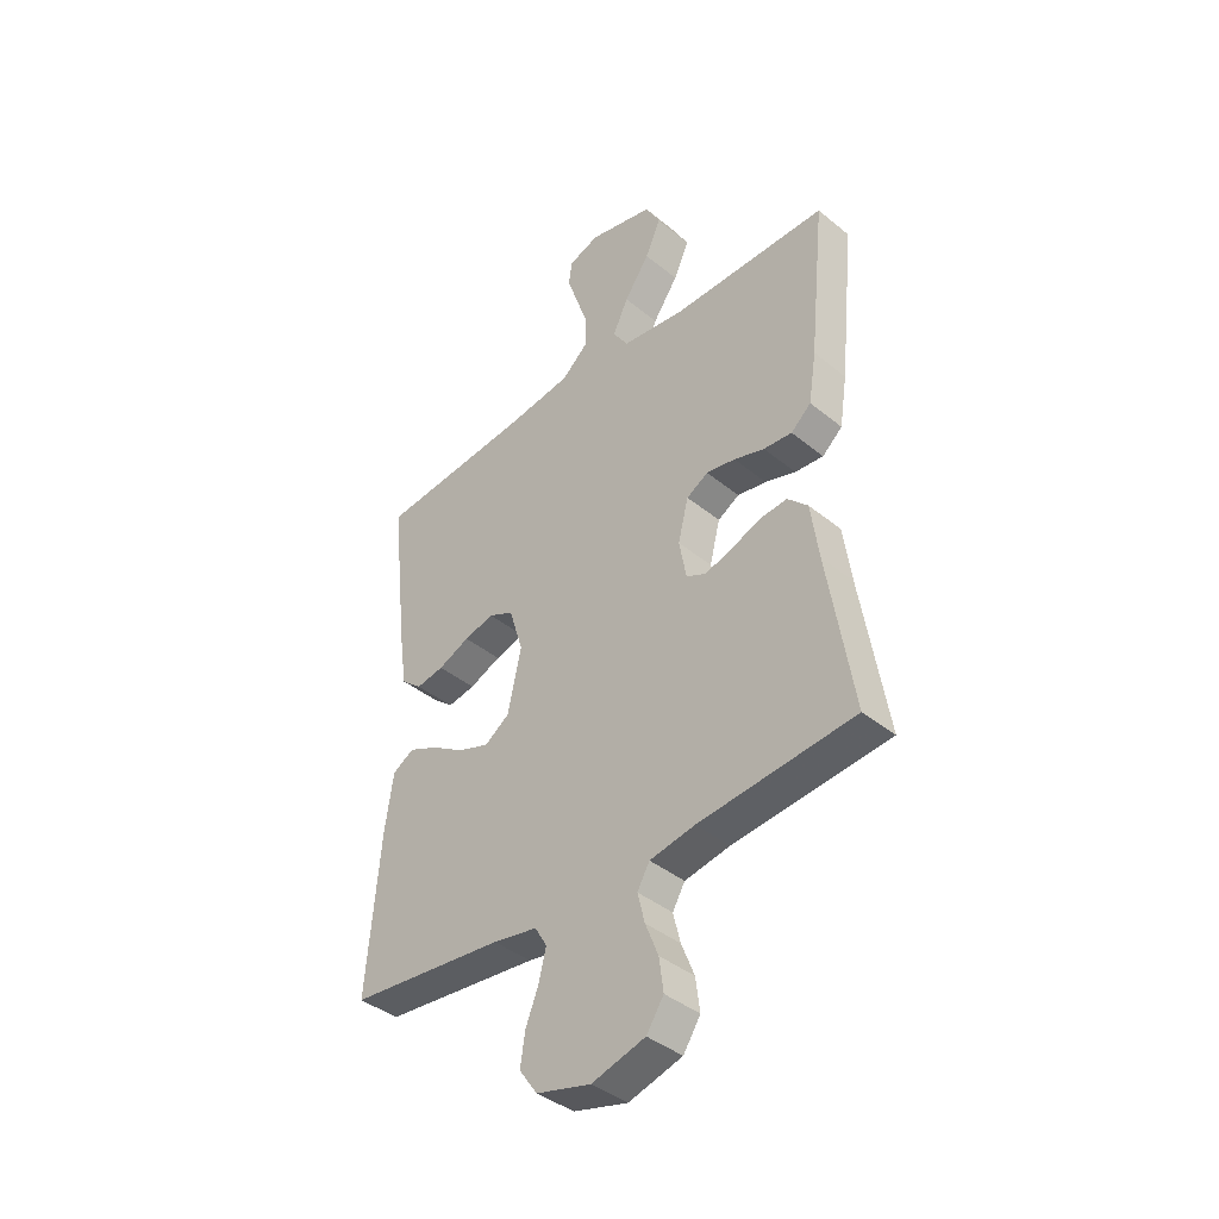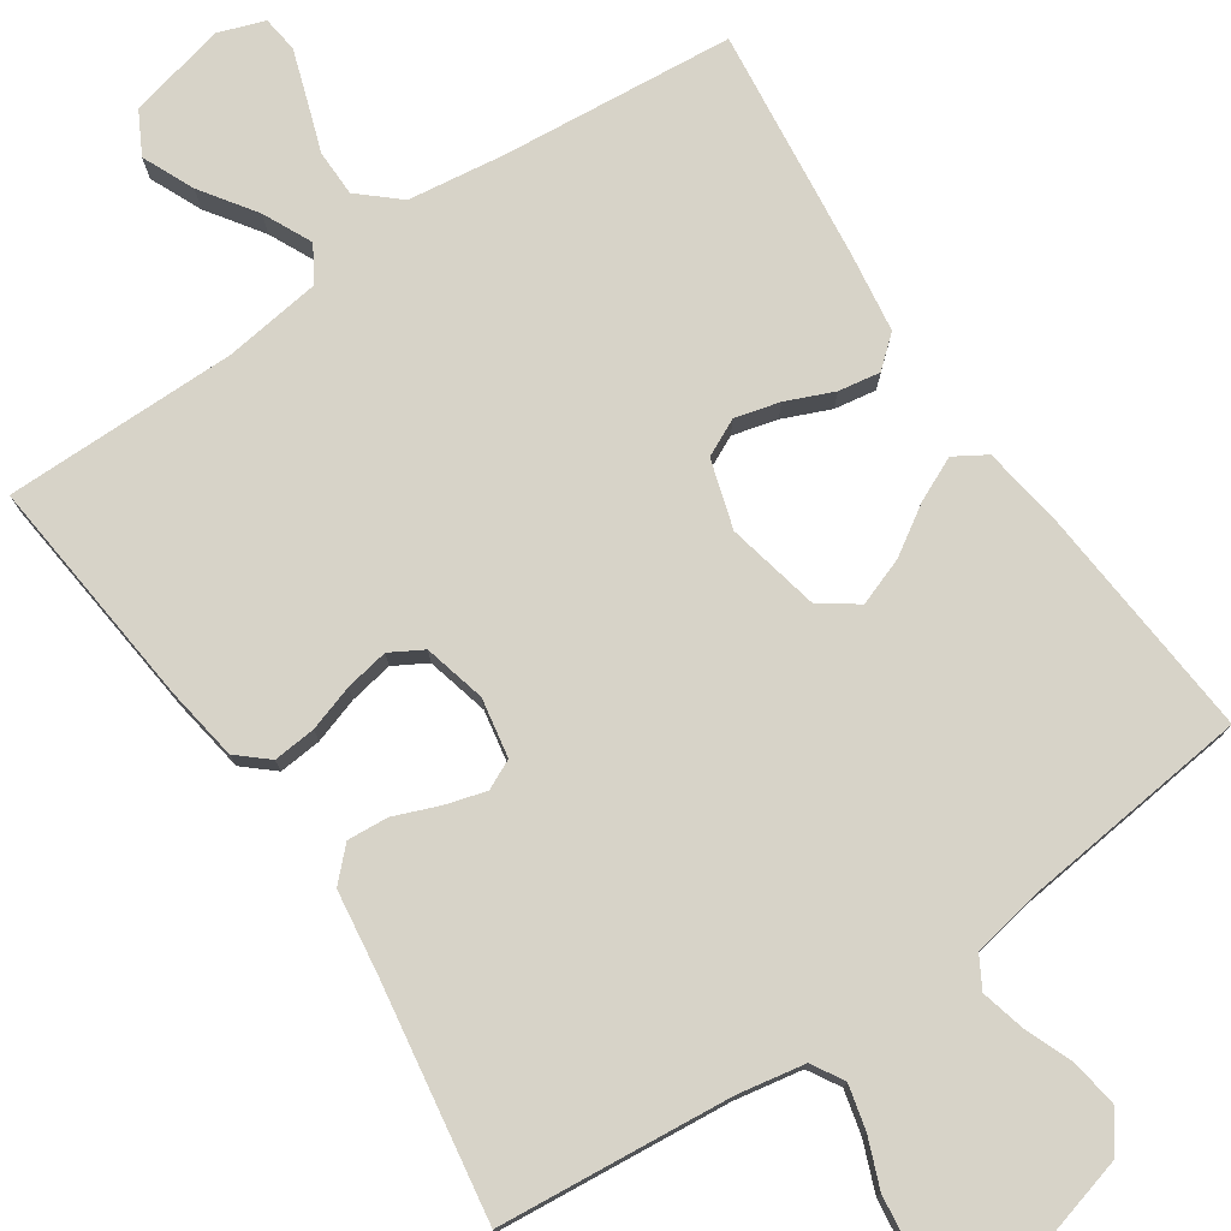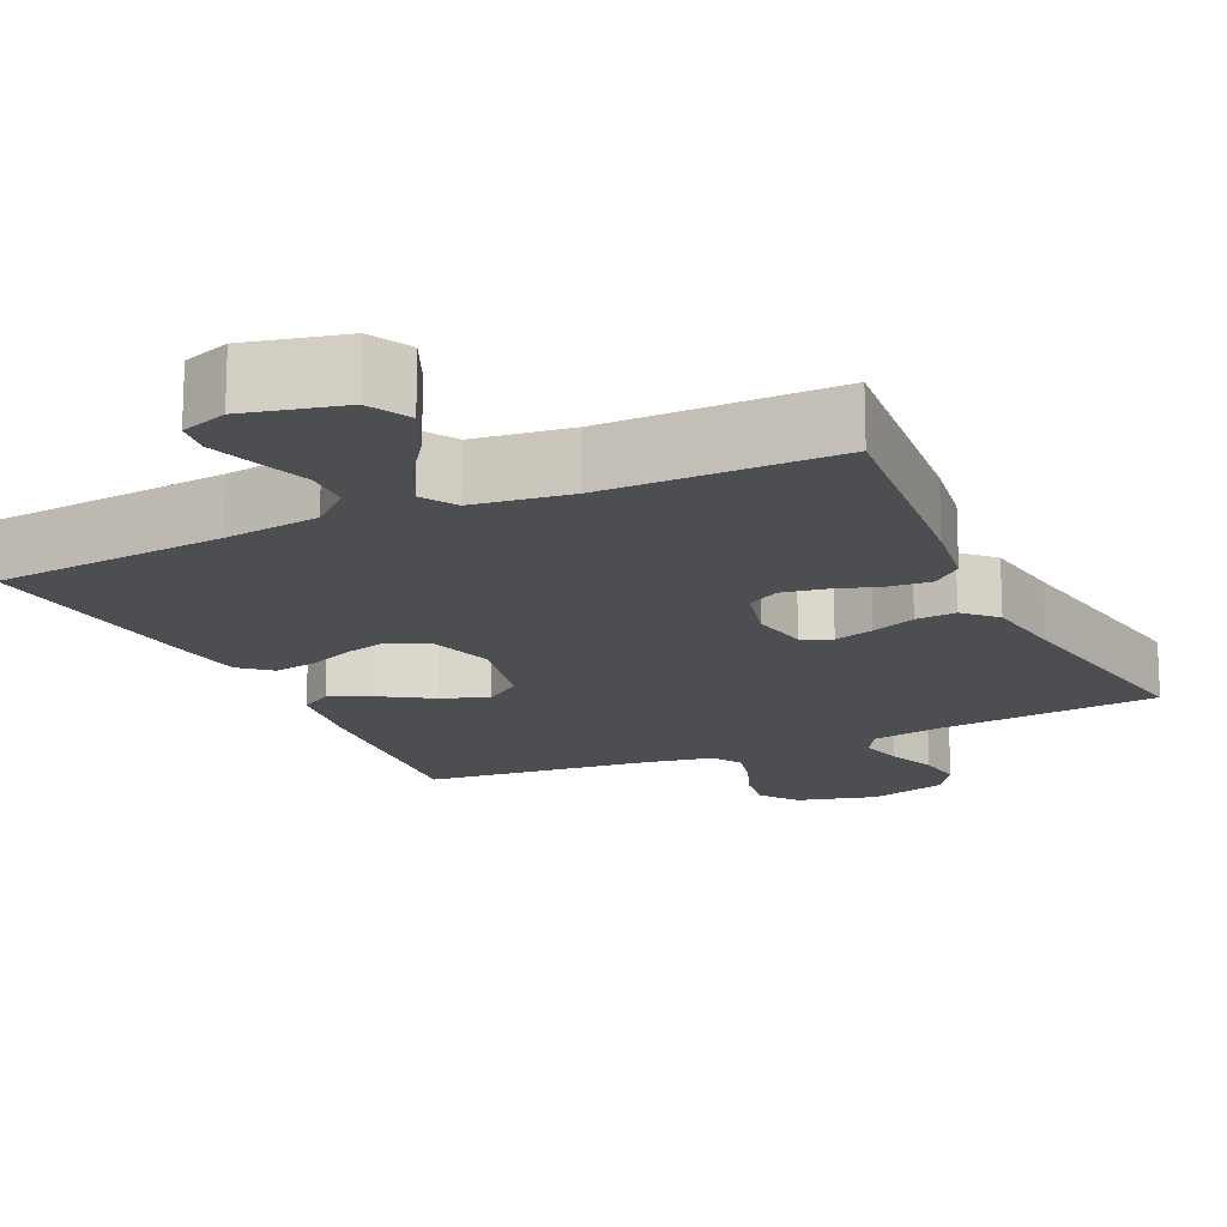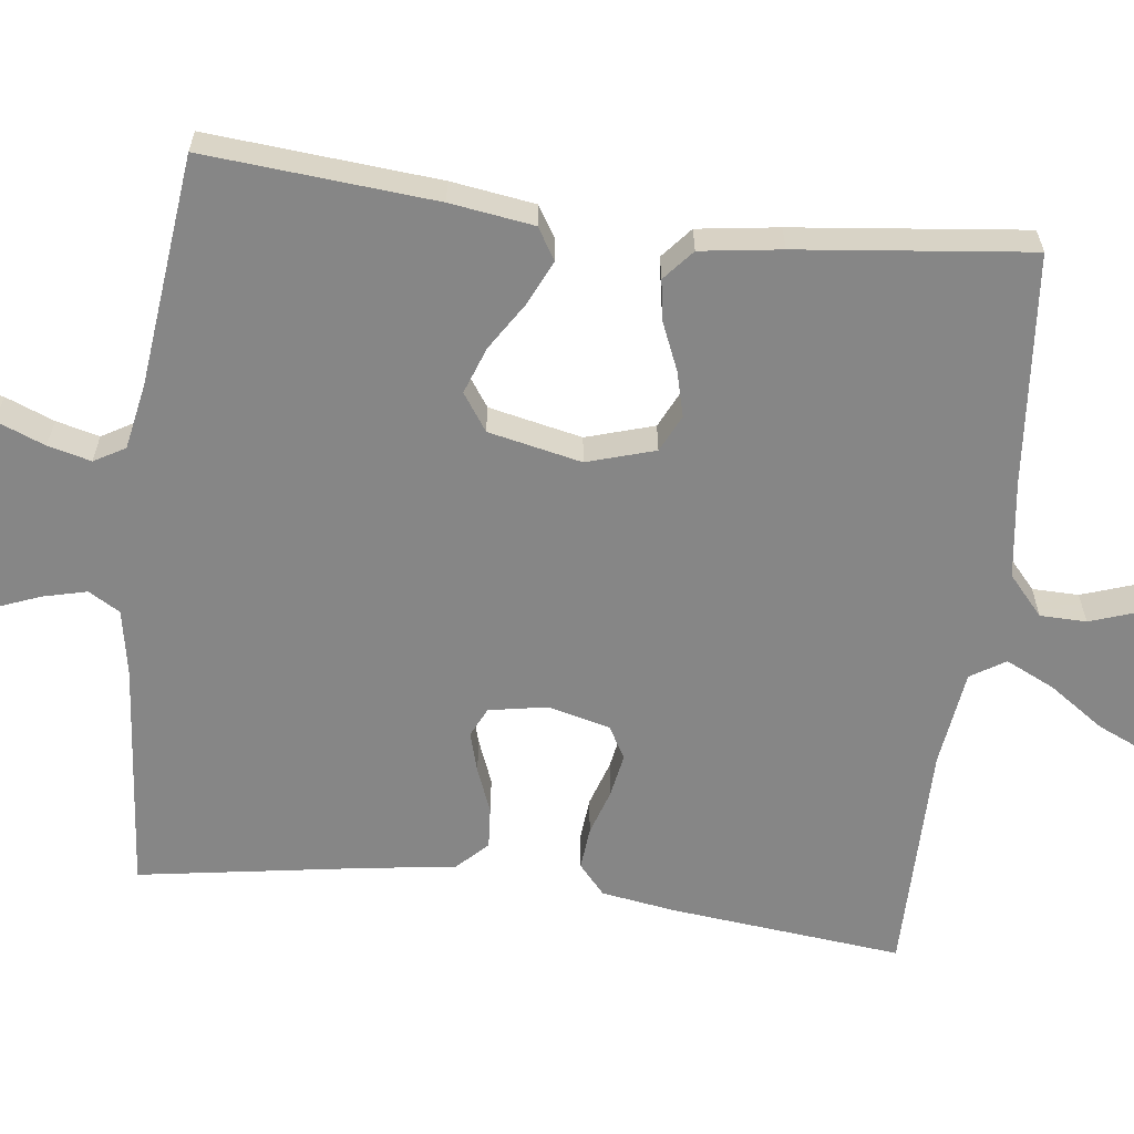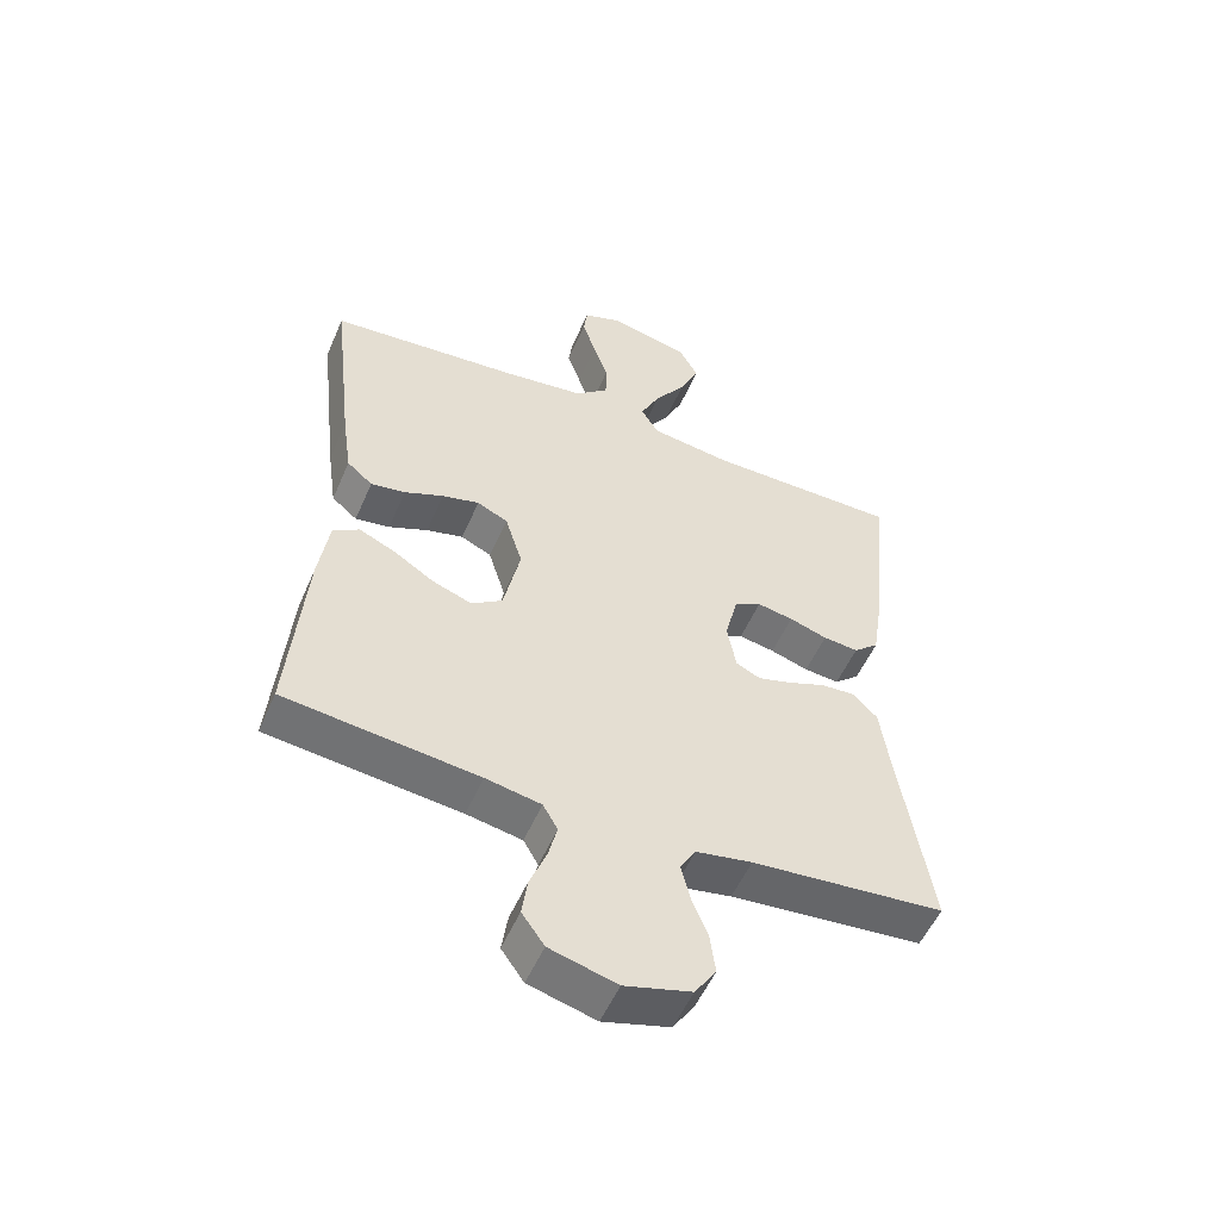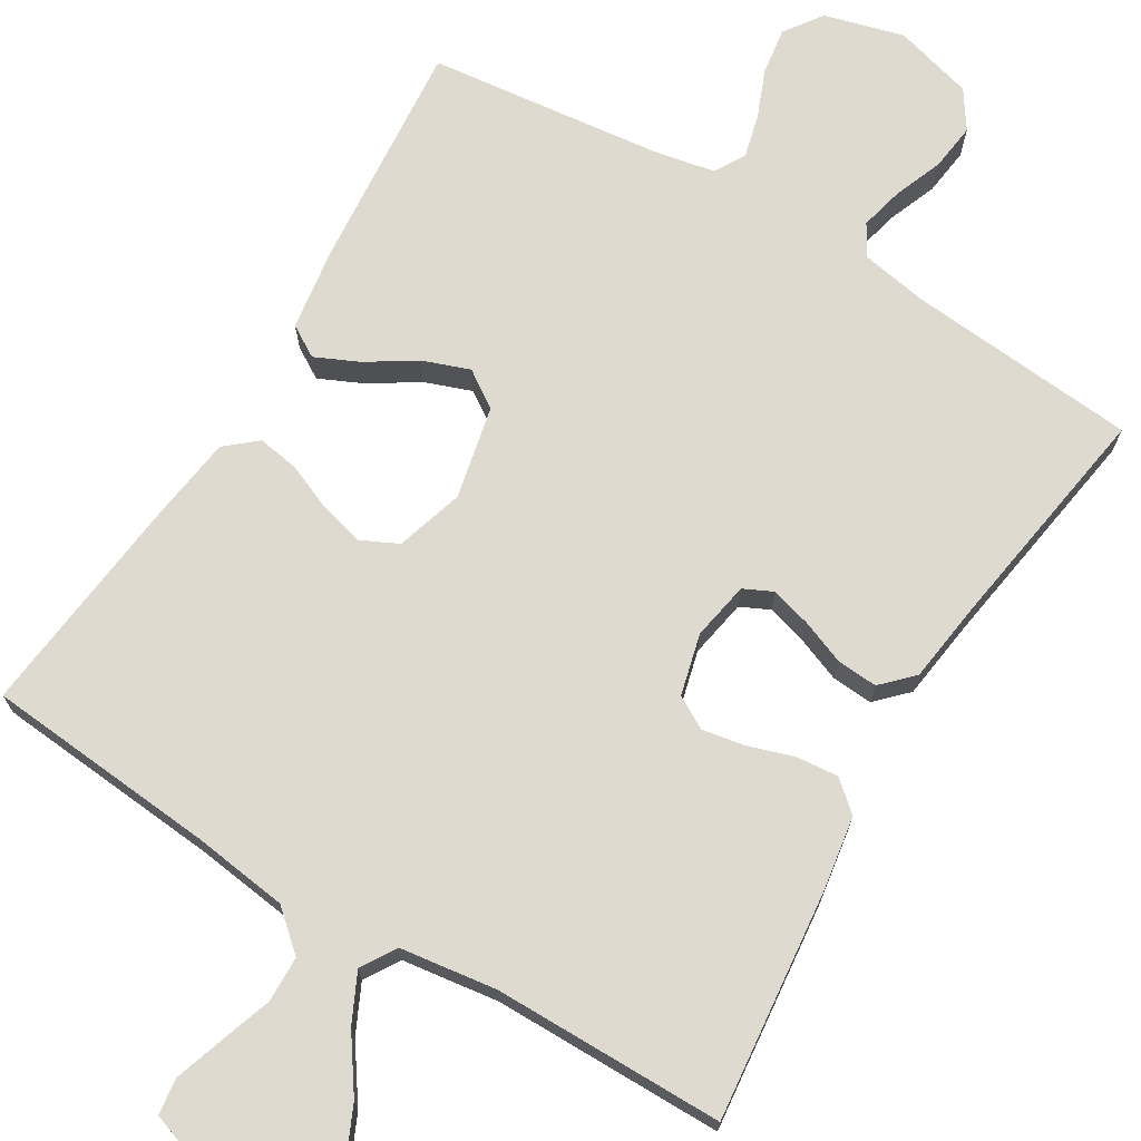
<metadata>
{"format":"obj","ext":"obj","renderer":"f3d","projection":"perspective","resolution":1024,"background":"white","views":[{"elev":-40.6,"azim":45.1,"up":"+Z"},{"elev":76.6,"azim":145.9,"up":"+Y"},{"elev":-16.5,"azim":25.1,"up":"+Y"},{"elev":-62.1,"azim":-97.1,"up":"+Y"},{"elev":-53.7,"azim":-23.2,"up":"+Z"},{"elev":70.8,"azim":30.9,"up":"+Y"}]}
</metadata>
<code>
v -0.5 0.07 -0.5
v -0.475 0.07 -0.2
v -0.459 0.07 -0.091
v -0.418 0.07 -0.066
v -0.361 0.07 -0.092
v -0.298 0.07 -0.132
v -0.237 0.07 -0.154
v -0.189 0.07 -0.121
v -0.163 0.07 0
v -0.19 0.07 0.088
v -0.238 0.07 0.111
v -0.296 0.07 0.096
v -0.357 0.07 0.07
v -0.411 0.07 0.061
v -0.451 0.07 0.095
v -0.466 0.07 0.2
v -0.5 0.07 0.5
v -0.2 0.07 0.527
v -0.074 0.07 0.544
v -0.023 0.07 0.589
v -0.022 0.07 0.649
v -0.045 0.07 0.716
v -0.066 0.07 0.779
v -0.06 0.07 0.826
v 0 0.07 0.847
v 0.126 0.07 0.817
v 0.155 0.07 0.763
v 0.125 0.07 0.696
v 0.076 0.07 0.625
v 0.046 0.07 0.562
v 0.074 0.07 0.517
v 0.2 0.07 0.5
v 0.5 0.07 0.5
v 0.469 0.07 0.2
v 0.454 0.07 0.104
v 0.415 0.07 0.07
v 0.36 0.07 0.075
v 0.301 0.07 0.094
v 0.245 0.07 0.104
v 0.203 0.07 0.08
v 0.183 0.07 0
v 0.197 0.07 -0.076
v 0.235 0.07 -0.094
v 0.287 0.07 -0.079
v 0.345 0.07 -0.056
v 0.398 0.07 -0.052
v 0.437 0.07 -0.091
v 0.452 0.07 -0.2
v 0.5 0.07 -0.5
v 0.2 0.07 -0.528
v 0.113 0.07 -0.544
v 0.089 0.07 -0.585
v 0.103 0.07 -0.642
v 0.128 0.07 -0.705
v 0.136 0.07 -0.767
v 0.103 0.07 -0.817
v 0 0.07 -0.846
v -0.104 0.07 -0.818
v -0.139 0.07 -0.769
v -0.13 0.07 -0.708
v -0.105 0.07 -0.645
v -0.091 0.07 -0.589
v -0.114 0.07 -0.549
v -0.2 0.07 -0.533
v -0.5 0 -0.5
v -0.475 0 -0.2
v -0.459 0 -0.091
v -0.418 0 -0.066
v -0.361 0 -0.092
v -0.298 0 -0.132
v -0.237 0 -0.154
v -0.189 0 -0.121
v -0.163 0 0
v -0.19 0 0.088
v -0.238 0 0.111
v -0.296 0 0.096
v -0.357 0 0.07
v -0.411 0 0.061
v -0.451 0 0.095
v -0.466 0 0.2
v -0.5 0 0.5
v -0.2 0 0.527
v -0.074 0 0.544
v -0.023 0 0.589
v -0.022 0 0.649
v -0.045 0 0.716
v -0.066 0 0.779
v -0.06 0 0.826
v 0 0 0.847
v 0.126 0 0.817
v 0.155 0 0.763
v 0.125 0 0.696
v 0.076 0 0.625
v 0.046 0 0.562
v 0.074 0 0.517
v 0.2 0 0.5
v 0.5 0 0.5
v 0.469 0 0.2
v 0.454 0 0.104
v 0.415 0 0.07
v 0.36 0 0.075
v 0.301 0 0.094
v 0.245 0 0.104
v 0.203 0 0.08
v 0.183 0 0
v 0.197 0 -0.076
v 0.235 0 -0.094
v 0.287 0 -0.079
v 0.345 0 -0.056
v 0.398 0 -0.052
v 0.437 0 -0.091
v 0.452 0 -0.2
v 0.5 0 -0.5
v 0.2 0 -0.528
v 0.113 0 -0.544
v 0.089 0 -0.585
v 0.103 0 -0.642
v 0.128 0 -0.705
v 0.136 0 -0.767
v 0.103 0 -0.817
v 0 0 -0.846
v -0.104 0 -0.818
v -0.139 0 -0.769
v -0.13 0 -0.708
v -0.105 0 -0.645
v -0.091 0 -0.589
v -0.114 0 -0.549
v -0.2 0 -0.533
f 58 59 60 61
f 58 61 62
f 57 58 62
f 56 57 62
f 53 54 55 56
f 52 53 56 62
f 51 52 62 63
f 48 49 50
f 44 45 46 47
f 43 44 47 48
f 42 43 48 50
f 35 36 37 38
f 35 38 39
f 32 33 34 35
f 31 32 35 39
f 30 31 39 40
f 26 27 28 29
f 26 29 30
f 25 26 30
f 24 25 30
f 21 22 23 24
f 21 24 30 40
f 15 16 17 18
f 15 18 19
f 12 13 14 15
f 11 12 15 19
f 10 11 19 20
f 3 4 5 6
f 3 6 7
f 64 1 2 3
f 64 3 7
f 63 64 7 8
f 51 63 8 9
f 41 42 50 51
f 41 51 9 10
f 20 21 40 41
f 10 20 41
f 125 124 123 122
f 126 125 122
f 126 122 121
f 126 121 120
f 120 119 118 117
f 126 120 117 116
f 127 126 116 115
f 114 113 112
f 111 110 109 108
f 112 111 108 107
f 114 112 107 106
f 102 101 100 99
f 103 102 99
f 99 98 97 96
f 103 99 96 95
f 104 103 95 94
f 93 92 91 90
f 94 93 90
f 94 90 89
f 94 89 88
f 88 87 86 85
f 104 94 88 85
f 82 81 80 79
f 83 82 79
f 79 78 77 76
f 83 79 76 75
f 84 83 75 74
f 70 69 68 67
f 71 70 67
f 67 66 65 128
f 71 67 128
f 72 71 128 127
f 73 72 127 115
f 115 114 106 105
f 74 73 115 105
f 105 104 85 84
f 105 84 74
f 1 65 66 2
f 2 66 67 3
f 3 67 68 4
f 4 68 69 5
f 5 69 70 6
f 6 70 71 7
f 7 71 72 8
f 8 72 73 9
f 9 73 74 10
f 10 74 75 11
f 11 75 76 12
f 12 76 77 13
f 13 77 78 14
f 14 78 79 15
f 15 79 80 16
f 16 80 81 17
f 17 81 82 18
f 18 82 83 19
f 19 83 84 20
f 20 84 85 21
f 21 85 86 22
f 22 86 87 23
f 23 87 88 24
f 24 88 89 25
f 25 89 90 26
f 26 90 91 27
f 27 91 92 28
f 28 92 93 29
f 29 93 94 30
f 30 94 95 31
f 31 95 96 32
f 32 96 97 33
f 33 97 98 34
f 34 98 99 35
f 35 99 100 36
f 36 100 101 37
f 37 101 102 38
f 38 102 103 39
f 39 103 104 40
f 40 104 105 41
f 41 105 106 42
f 42 106 107 43
f 43 107 108 44
f 44 108 109 45
f 45 109 110 46
f 46 110 111 47
f 47 111 112 48
f 48 112 113 49
f 49 113 114 50
f 50 114 115 51
f 51 115 116 52
f 52 116 117 53
f 53 117 118 54
f 54 118 119 55
f 55 119 120 56
f 56 120 121 57
f 57 121 122 58
f 58 122 123 59
f 59 123 124 60
f 60 124 125 61
f 61 125 126 62
f 62 126 127 63
f 63 127 128 64
f 64 128 65 1

</code>
